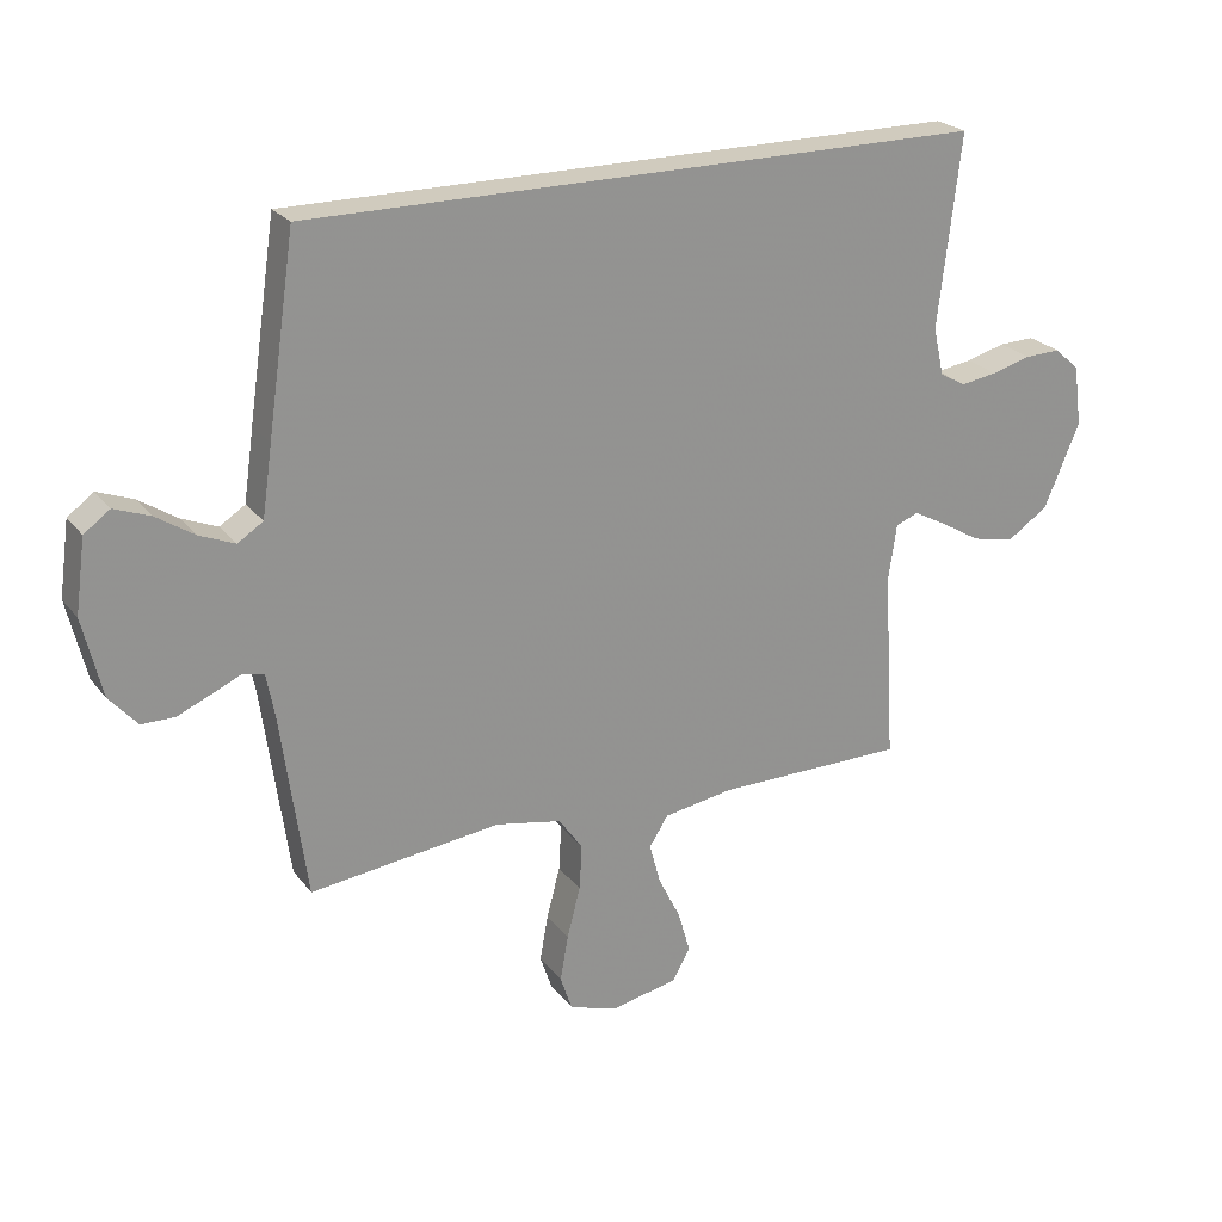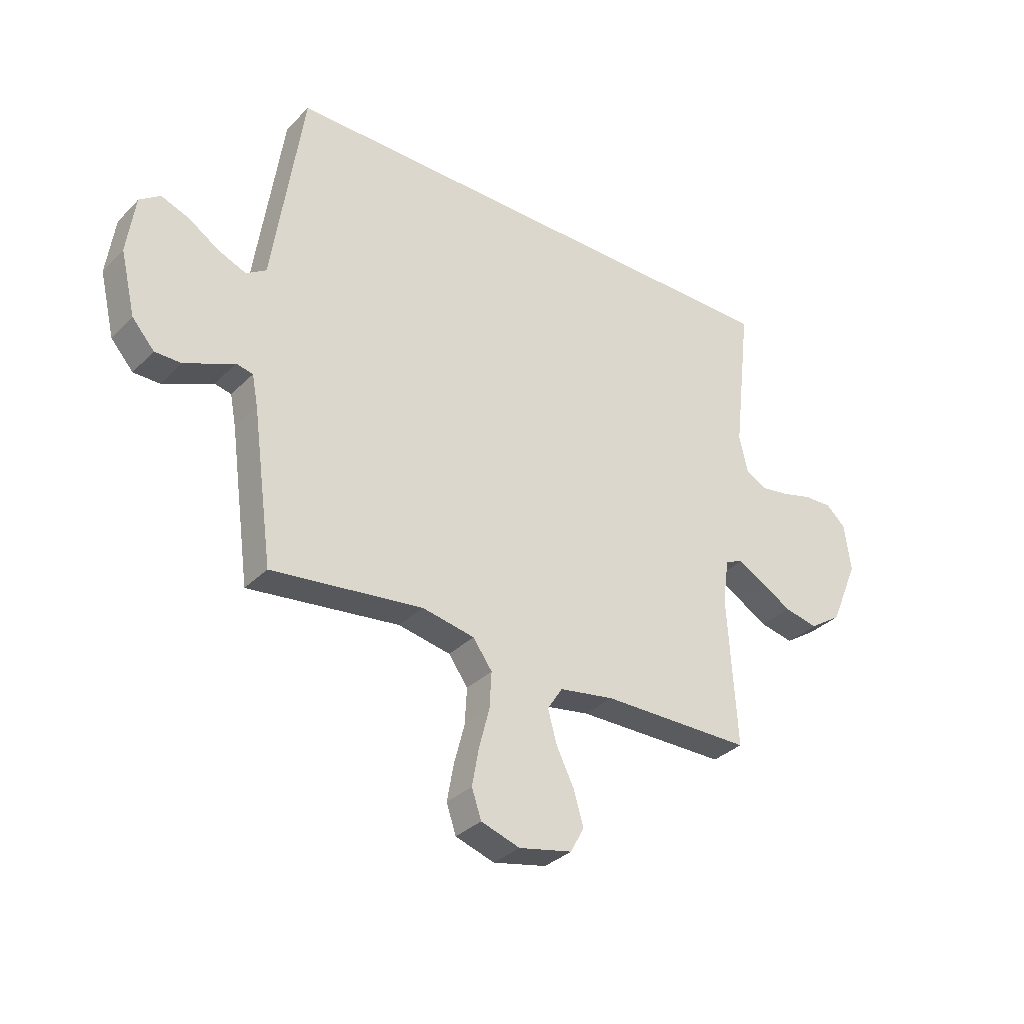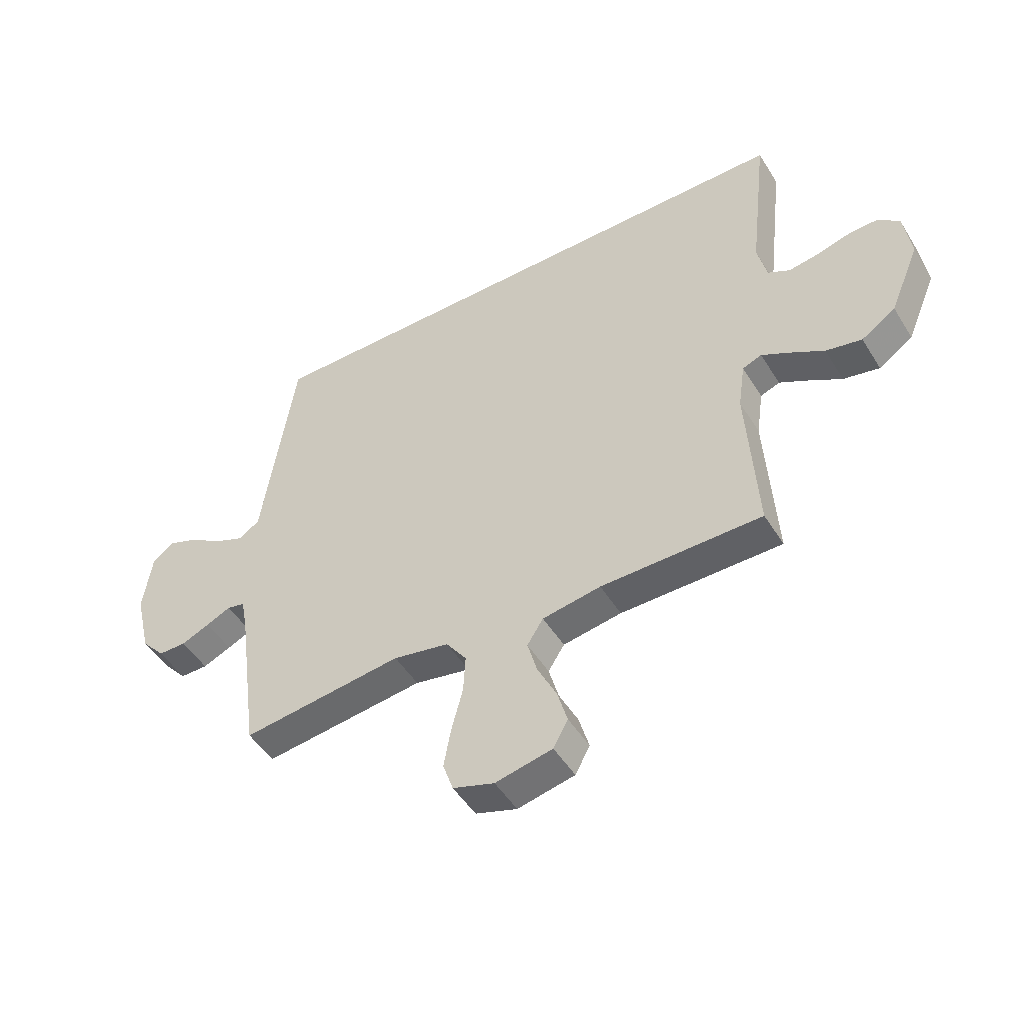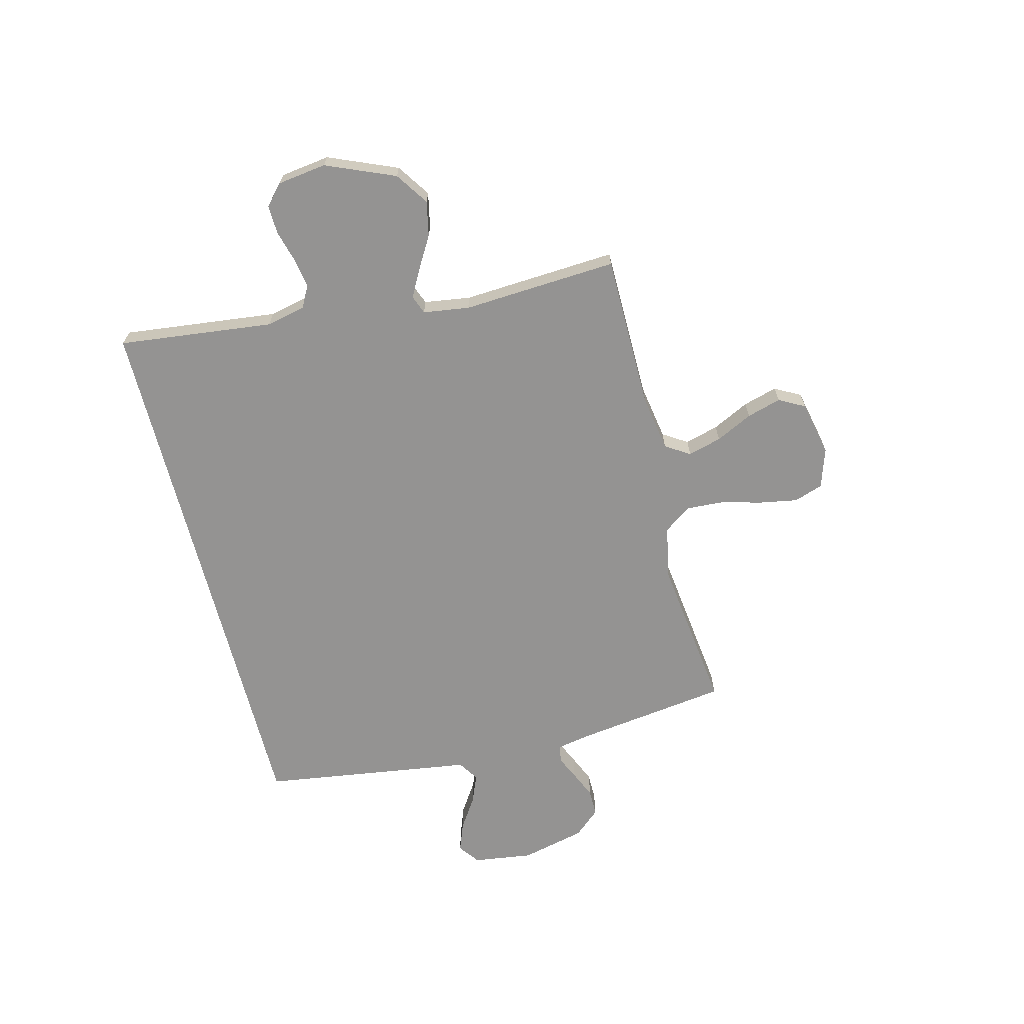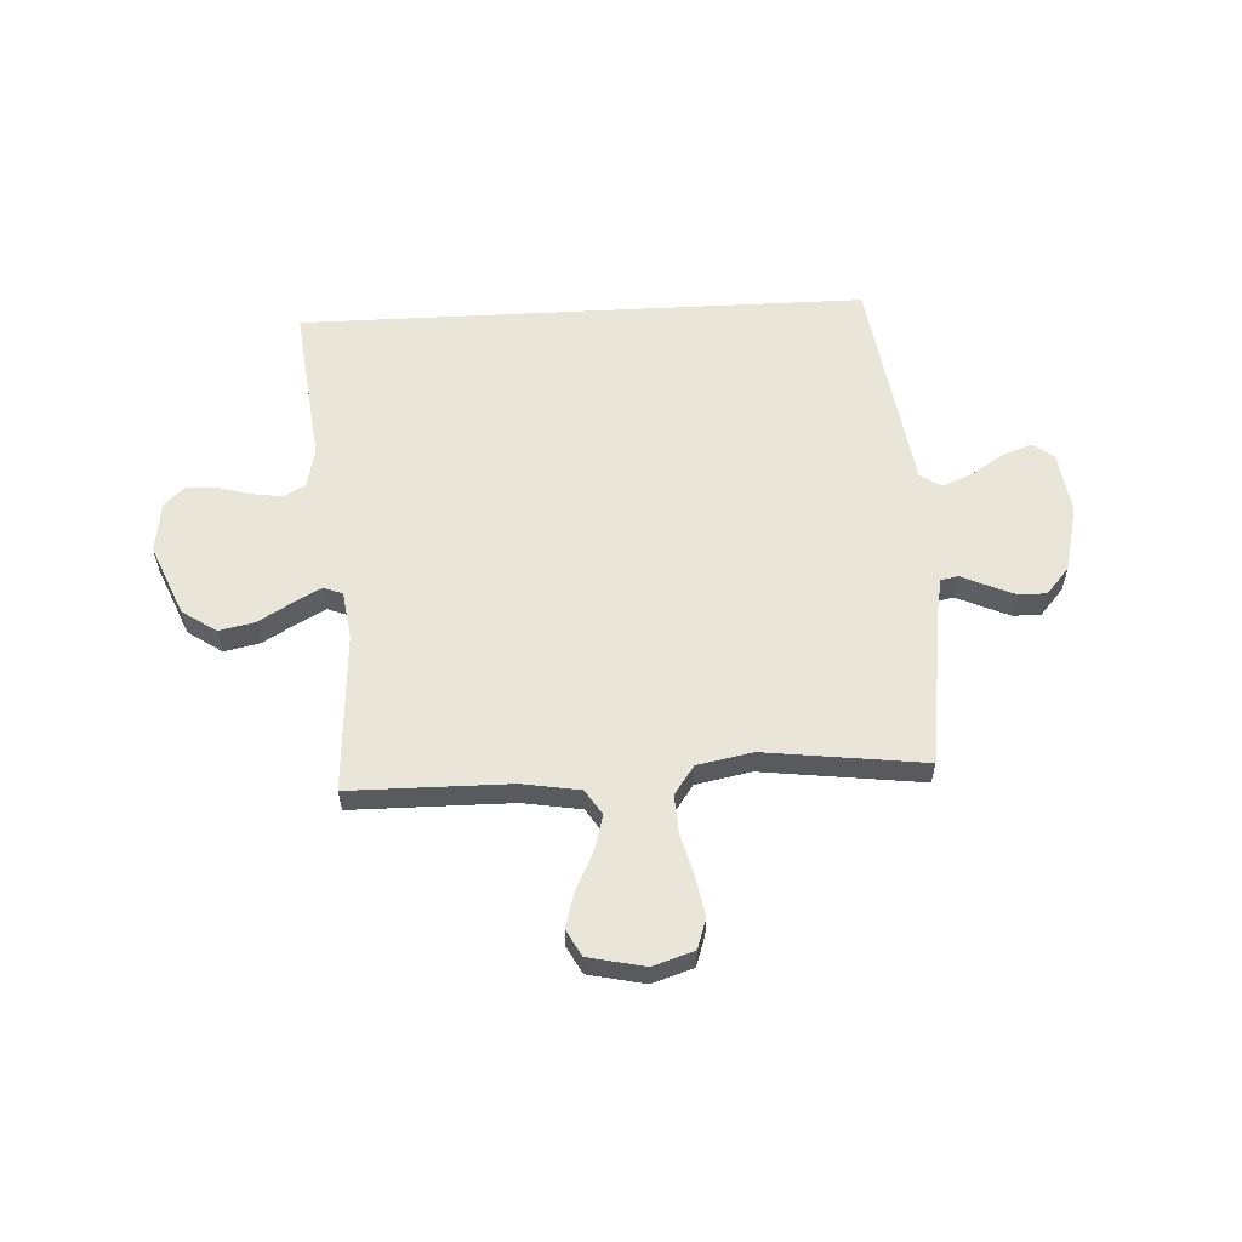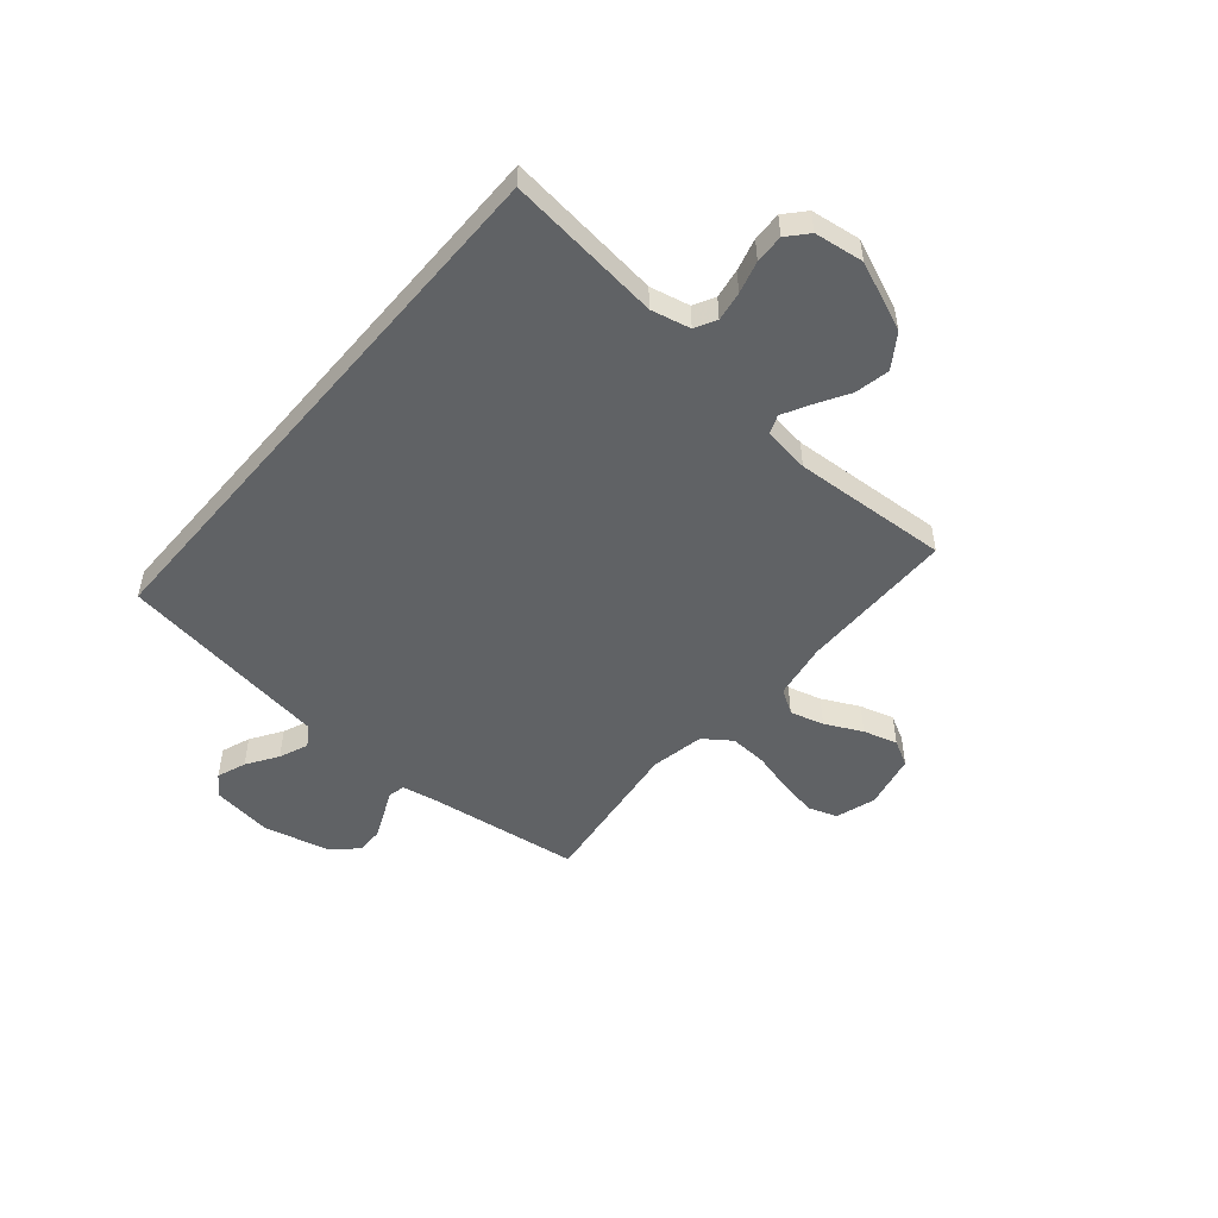
<metadata>
{"format":"obj","ext":"obj","renderer":"f3d","projection":"perspective","resolution":1024,"background":"white","views":[{"elev":23.6,"azim":-27.8,"up":"+Z"},{"elev":-33.3,"azim":-36.9,"up":"+Z"},{"elev":-48.9,"azim":30.6,"up":"+Z"},{"elev":-66.8,"azim":104.3,"up":"+Y"},{"elev":58.3,"azim":177.0,"up":"+Y"},{"elev":-50.5,"azim":49.7,"up":"+Y"}]}
</metadata>
<code>
v 0.583 0.07 0.5
v 0.548 0.07 0.2
v 0.565 0.07 0.124
v 0.606 0.07 0.102
v 0.663 0.07 0.111
v 0.725 0.07 0.128
v 0.781 0.07 0.13
v 0.82 0.07 0.095
v 0.833 0.07 0
v 0.777 0.07 -0.133
v 0.713 0.07 -0.176
v 0.646 0.07 -0.162
v 0.583 0.07 -0.125
v 0.531 0.07 -0.097
v 0.495 0.07 -0.111
v 0.482 0.07 -0.2
v 0.5 0.07 -0.5
v 0.2 0.07 -0.502
v 0.091 0.07 -0.52
v 0.061 0.07 -0.567
v 0.079 0.07 -0.632
v 0.114 0.07 -0.703
v 0.133 0.07 -0.769
v 0.106 0.07 -0.819
v 0 0.07 -0.842
v -0.077 0.07 -0.817
v -0.096 0.07 -0.761
v -0.083 0.07 -0.688
v -0.062 0.07 -0.608
v -0.058 0.07 -0.536
v -0.096 0.07 -0.483
v -0.2 0.07 -0.463
v -0.5 0.07 -0.5
v -0.541 0.07 -0.2
v -0.553 0.07 -0.138
v -0.586 0.07 -0.131
v -0.632 0.07 -0.152
v -0.685 0.07 -0.175
v -0.737 0.07 -0.175
v -0.781 0.07 -0.125
v -0.811 0.07 0
v -0.795 0.07 0.116
v -0.754 0.07 0.146
v -0.698 0.07 0.125
v -0.638 0.07 0.086
v -0.582 0.07 0.063
v -0.542 0.07 0.089
v -0.526 0.07 0.2
v -0.482 0.07 0.5
v 0.583 0 0.5
v 0.548 0 0.2
v 0.565 0 0.124
v 0.606 0 0.102
v 0.663 0 0.111
v 0.725 0 0.128
v 0.781 0 0.13
v 0.82 0 0.095
v 0.833 0 0
v 0.777 0 -0.133
v 0.713 0 -0.176
v 0.646 0 -0.162
v 0.583 0 -0.125
v 0.531 0 -0.097
v 0.495 0 -0.111
v 0.482 0 -0.2
v 0.5 0 -0.5
v 0.2 0 -0.502
v 0.091 0 -0.52
v 0.061 0 -0.567
v 0.079 0 -0.632
v 0.114 0 -0.703
v 0.133 0 -0.769
v 0.106 0 -0.819
v 0 0 -0.842
v -0.077 0 -0.817
v -0.096 0 -0.761
v -0.083 0 -0.688
v -0.062 0 -0.608
v -0.058 0 -0.536
v -0.096 0 -0.483
v -0.2 0 -0.463
v -0.5 0 -0.5
v -0.541 0 -0.2
v -0.553 0 -0.138
v -0.586 0 -0.131
v -0.632 0 -0.152
v -0.685 0 -0.175
v -0.737 0 -0.175
v -0.781 0 -0.125
v -0.811 0 0
v -0.795 0 0.116
v -0.754 0 0.146
v -0.698 0 0.125
v -0.638 0 0.086
v -0.582 0 0.063
v -0.542 0 0.089
v -0.526 0 0.2
v -0.482 0 0.5
f 47 48 49 1
f 46 47 1 2
f 42 43 44 45
f 42 45 46
f 41 42 46
f 36 37 38 39
f 36 39 40 41
f 32 33 34
f 31 32 34 35
f 26 27 28 29
f 24 25 26 29
f 24 29 30
f 21 22 23 24
f 20 21 24 30
f 19 20 30 31
f 16 17 18
f 15 16 18 19
f 10 11 12 13
f 10 13 14
f 9 10 14
f 8 9 14
f 5 6 7 8
f 4 5 8 14
f 3 4 14 15
f 35 36 41 46
f 19 31 35 46
f 15 19 46
f 2 3 15 46
f 50 98 97 96
f 51 50 96 95
f 94 93 92 91
f 95 94 91
f 95 91 90
f 88 87 86 85
f 90 89 88 85
f 83 82 81
f 84 83 81 80
f 78 77 76 75
f 78 75 74 73
f 79 78 73
f 73 72 71 70
f 79 73 70 69
f 80 79 69 68
f 67 66 65
f 68 67 65 64
f 62 61 60 59
f 63 62 59
f 63 59 58
f 63 58 57
f 57 56 55 54
f 63 57 54 53
f 64 63 53 52
f 95 90 85 84
f 95 84 80 68
f 95 68 64
f 95 64 52 51
f 1 50 51 2
f 2 51 52 3
f 3 52 53 4
f 4 53 54 5
f 5 54 55 6
f 6 55 56 7
f 7 56 57 8
f 8 57 58 9
f 9 58 59 10
f 10 59 60 11
f 11 60 61 12
f 12 61 62 13
f 13 62 63 14
f 14 63 64 15
f 15 64 65 16
f 16 65 66 17
f 17 66 67 18
f 18 67 68 19
f 19 68 69 20
f 20 69 70 21
f 21 70 71 22
f 22 71 72 23
f 23 72 73 24
f 24 73 74 25
f 25 74 75 26
f 26 75 76 27
f 27 76 77 28
f 28 77 78 29
f 29 78 79 30
f 30 79 80 31
f 31 80 81 32
f 32 81 82 33
f 33 82 83 34
f 34 83 84 35
f 35 84 85 36
f 36 85 86 37
f 37 86 87 38
f 38 87 88 39
f 39 88 89 40
f 40 89 90 41
f 41 90 91 42
f 42 91 92 43
f 43 92 93 44
f 44 93 94 45
f 45 94 95 46
f 46 95 96 47
f 47 96 97 48
f 48 97 98 49
f 49 98 50 1

</code>
